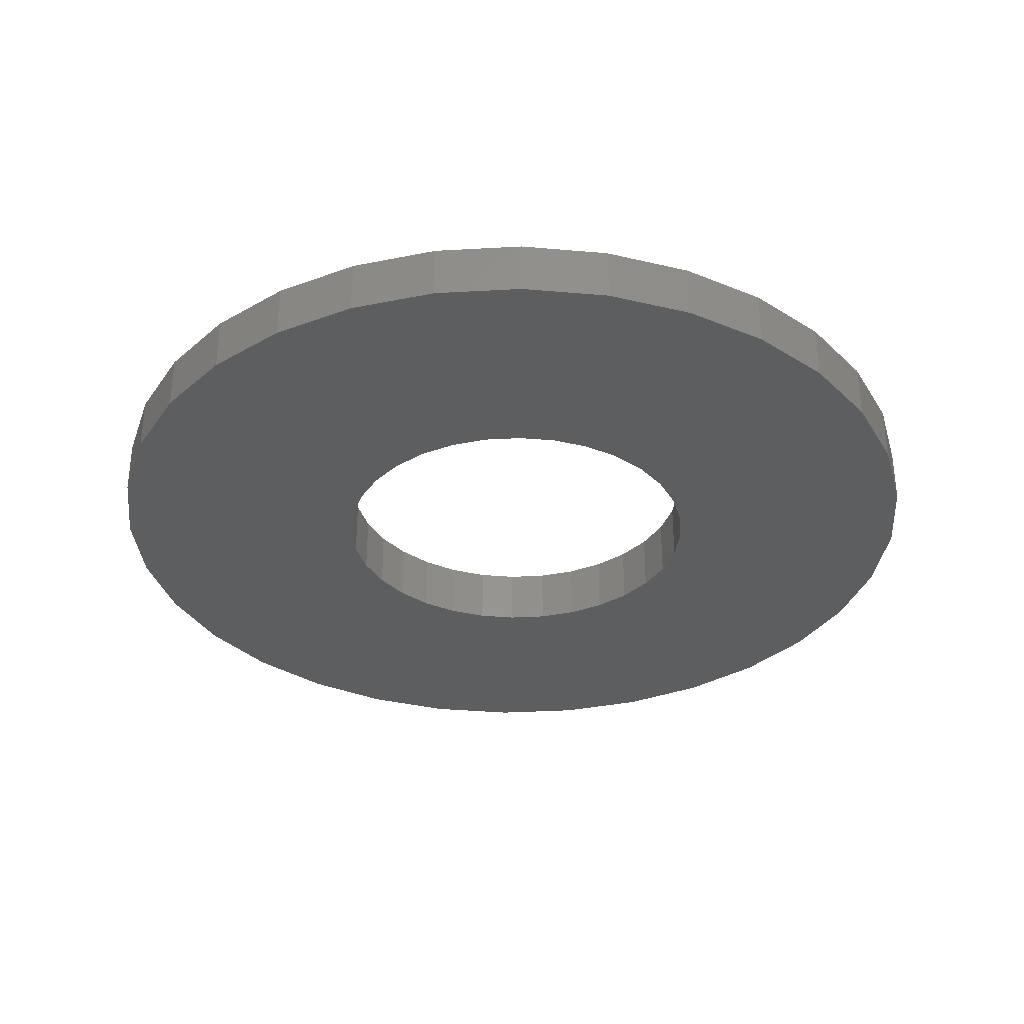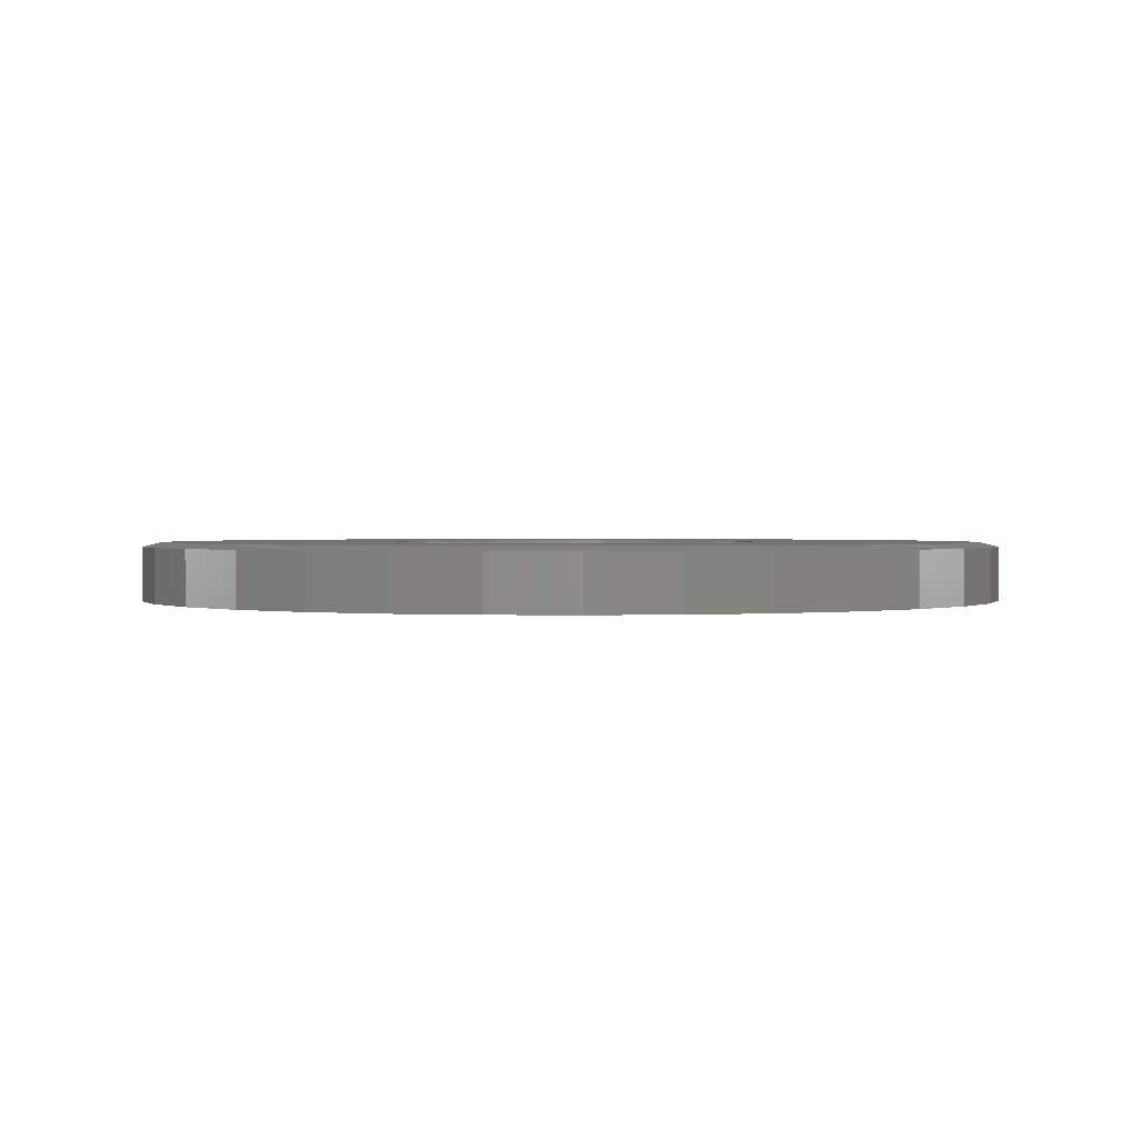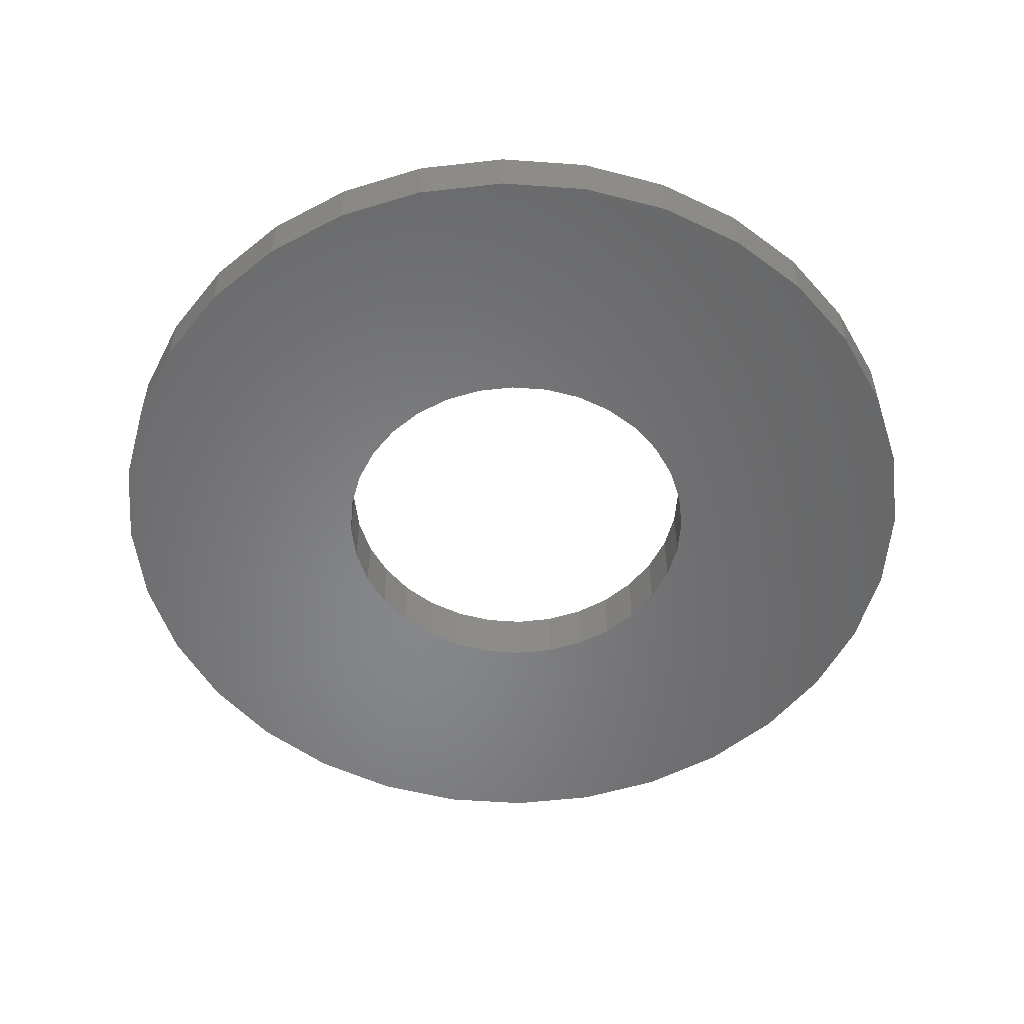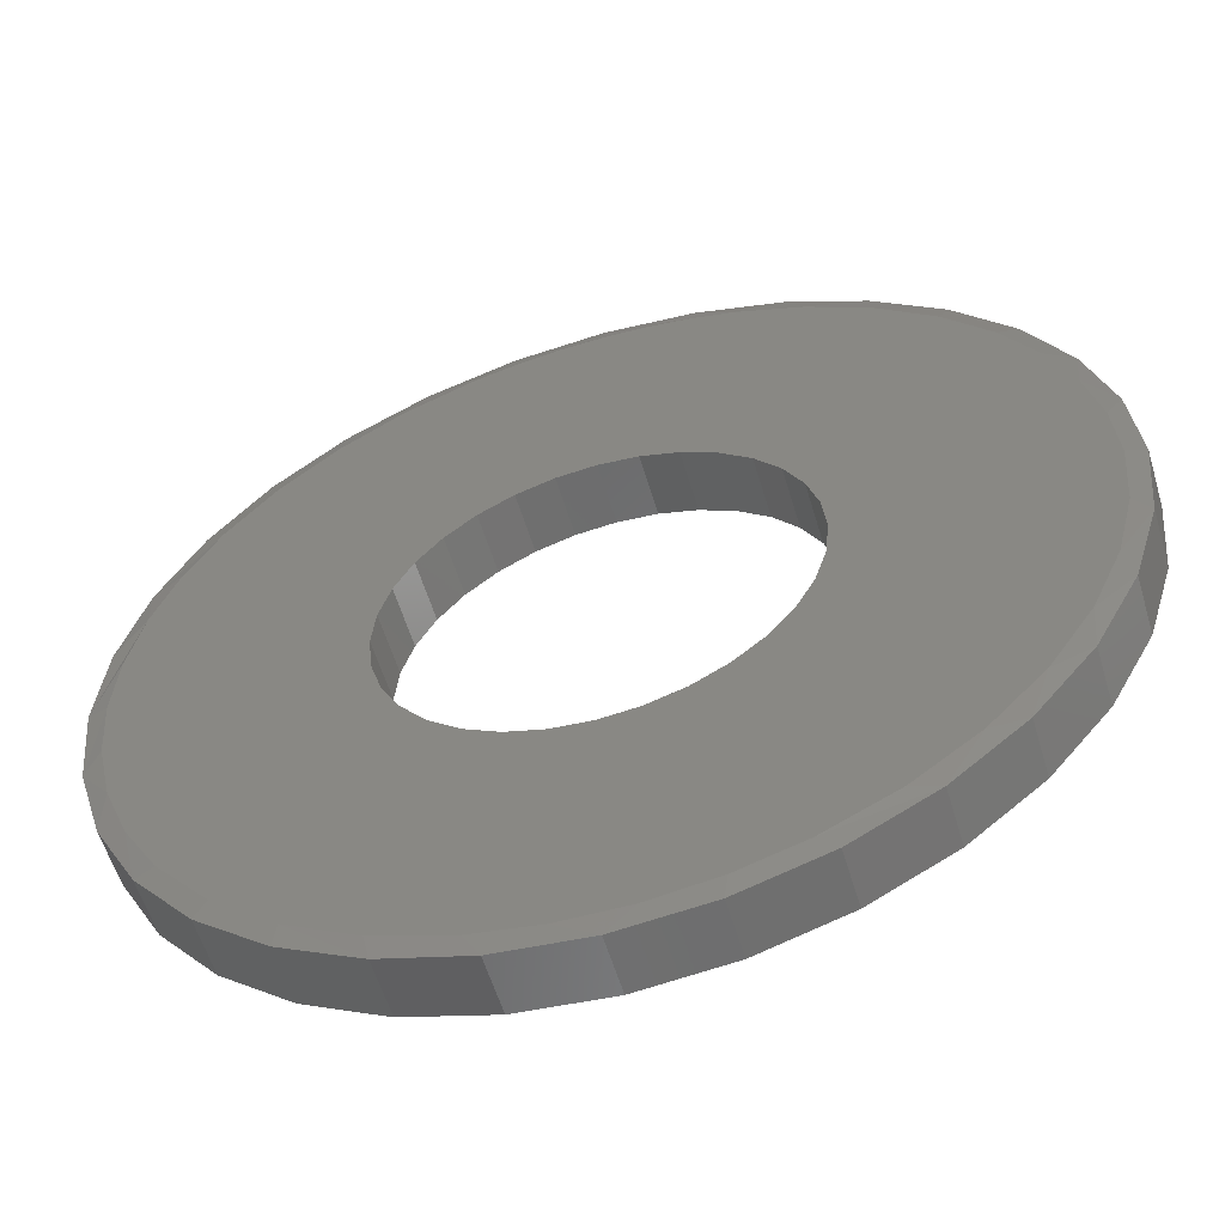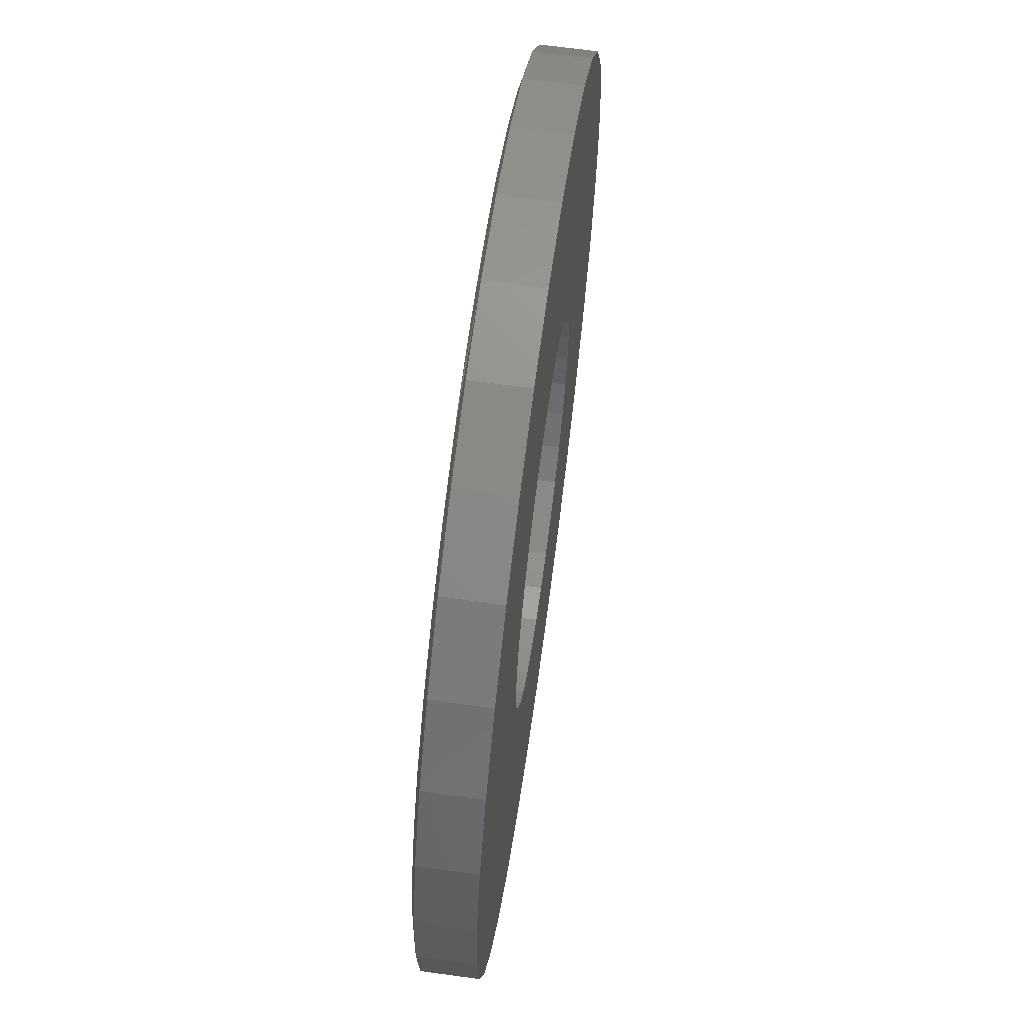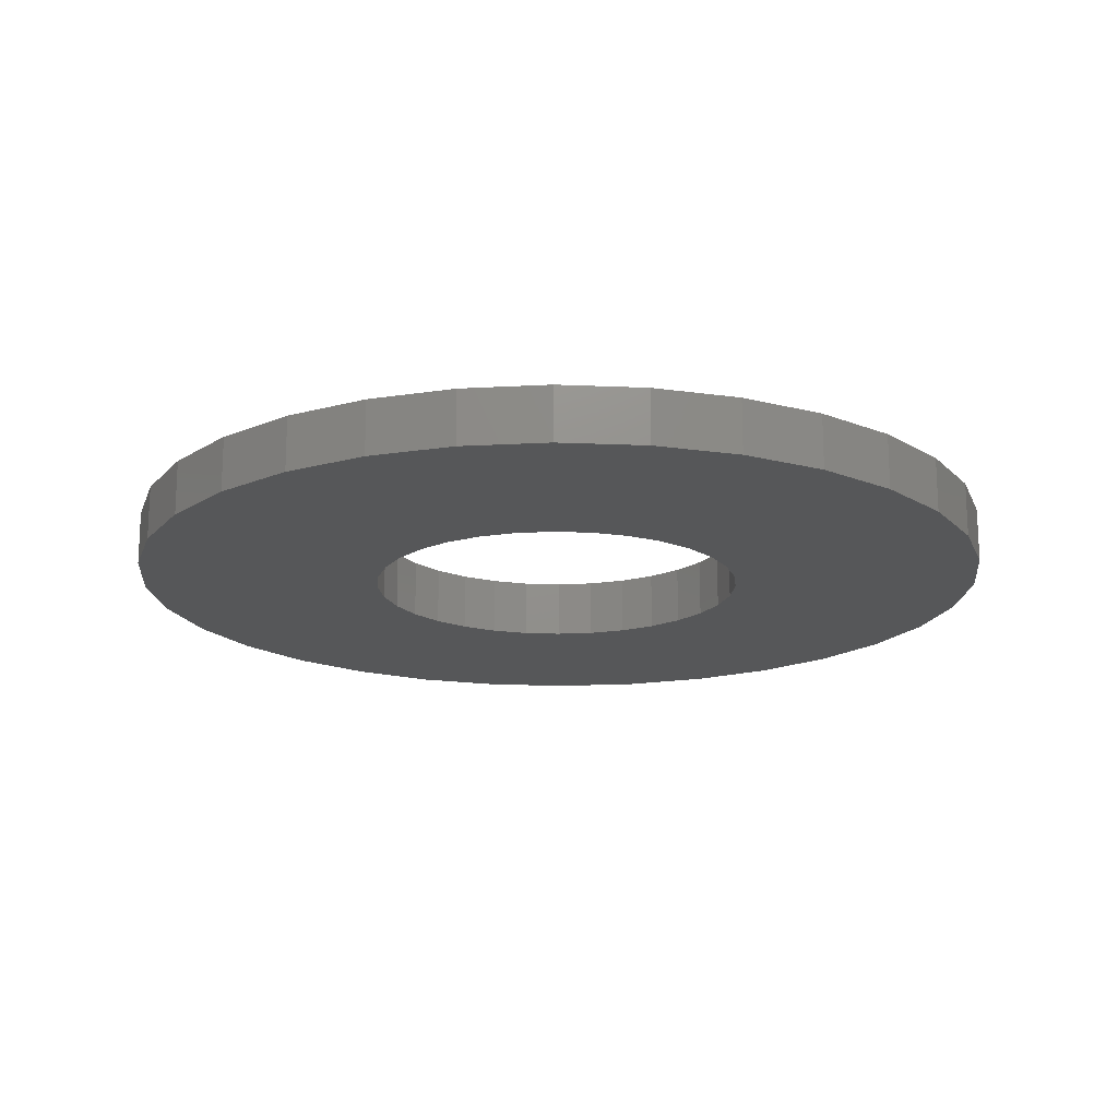
<metadata>
{"format":"stl","ext":"stl","renderer":"f3d","projection":"perspective","resolution":1024,"background":"white","views":[{"elev":-33.5,"azim":167.5,"up":"+Z"},{"elev":1.2,"azim":-147.7,"up":"+Z"},{"elev":-53.7,"azim":-167.5,"up":"+Z"},{"elev":-57.4,"azim":16.6,"up":"+Y"},{"elev":65.6,"azim":97.9,"up":"+Y"},{"elev":-17.2,"azim":56.9,"up":"+Z"}]}
</metadata>
<code>
# stl→obj: 169 verts, 338 faces
v -0.7354 0.1479 0
v -0.2322 0.2317 0
v -0.2729 0.182 0
v -0.75 9.281e-17 0
v -0.3218 0.06392 0
v -0.3281 4.012e-17 0
v -0.2322 -0.2317 0
v -0.6923 -0.29 0
v -0.2729 -0.182 0
v -0.1825 -0.2724 0
v -0.1259 -0.3027 0
v 0.2719 0.182 0
v 0.2312 0.2317 0
v 0.7512 0.1479 0
v 0.3022 0.1254 0
v 0.1815 -0.2724 0
v 0.2312 -0.2317 0
v 0.7081 -0.29 0
v -0.6223 -0.4211 0
v -0.06441 -0.3213 0
v -0.0004934 -0.3276 0
v 0.007895 -0.7579 0
v -0.14 -0.7433 0
v -0.2821 -0.7002 0
v -0.4132 -0.6302 0
v -0.528 -0.5359 0
v 0.06342 -0.3213 0
v 0.6381 -0.4211 0
v 0.5438 -0.5359 0
v 0.429 -0.6302 0
v 0.2979 -0.7002 0
v 0.1558 -0.7433 0
v -0.0004934 0.3276 0
v -0.06441 0.3213 0
v -0.6223 0.4211 0
v -0.528 0.5359 0
v -0.4132 0.6302 0
v -0.2821 0.7002 0
v -0.14 0.7433 0
v 0.007895 0.7579 0
v 0.1558 0.7433 0
v 0.2979 0.7002 0
v 0.429 0.6302 0
v 0.5438 0.5359 0
v 0.6381 0.4211 0
v 0.06342 0.3213 0
v -0.7354 -0.1479 0
v -0.3218 -0.06392 0
v -0.3032 -0.1254 0
v -0.1825 0.2724 0
v -0.6923 0.29 0
v -0.1259 0.3027 0
v -0.3032 0.1254 0
v 0.1815 0.2724 0
v 0.1249 0.3027 0
v 0.7081 0.29 0
v 0.3271 0 0
v 0.3208 0.06392 0
v 0.7658 0 0
v 0.3022 -0.1254 0
v 0.3208 -0.06392 0
v 0.7512 -0.1479 0
v 0.2719 -0.182 0
v 0.1249 -0.3027 0
v -0.5905 0.4122 0.1016
v -0.6456 0.3176 0.1016
v -0.06441 0.3213 0.1016
v -0.7105 0.1092 0.1016
v -0.3032 0.1254 0.1016
v -0.2729 0.182 0.1016
v -0.05581 -0.7238 0.1016
v -0.404 -0.5986 0.1016
v -0.1643 -0.706 0.1016
v -0.289 -0.6632 0.1016
v -0.0004934 -0.3276 0.1016
v 0.05412 -0.7252 0.1016
v 0.163 -0.7099 0.1016
v 0.2683 -0.6784 0.1016
v 0.3832 -0.6222 0.1016
v 0.4864 -0.5468 0.1016
v 0.5749 -0.4544 0.1016
v 0.6458 -0.348 0.1016
v -0.0004934 0.3276 0.1016
v 0.06342 0.3213 0.1016
v 0.6063 0.4122 0.1016
v 0.5288 0.5067 0.1016
v 0.4365 0.5868 0.1016
v 0.3321 0.6503 0.1016
v 0.2185 0.6955 0.1016
v 0.1494 0.7127 0.1016
v 0.07901 0.7232 0.1016
v 0.007895 0.7266 0.1016
v -0.06322 0.7232 0.1016
v -0.1336 0.7127 0.1016
v -0.2027 0.6955 0.1016
v -0.3163 0.6503 0.1016
v -0.4207 0.5868 0.1016
v -0.513 0.5067 0.1016
v -0.6453 -0.3184 0.1016
v -0.5899 -0.4131 0.1016
v -0.06441 -0.3213 0.1016
v -0.1259 -0.3027 0.1016
v -0.1825 -0.2724 0.1016
v -0.2322 -0.2317 0.1016
v -0.6858 -0.2164 0.1016
v 0.6946 -0.2375 0.1016
v 0.2312 -0.2317 0.1016
v 0.1815 -0.2724 0.1016
v 0.1249 -0.3027 0.1016
v 0.06342 -0.3213 0.1016
v -0.5054 -0.5143 0.1016
v -0.6859 0.2159 0.1016
v -0.1825 0.2724 0.1016
v -0.1259 0.3027 0.1016
v -0.2322 0.2317 0.1016
v -0.3218 0.06392 0.1016
v -0.7187 4.241e-08 0.1016
v -0.3281 4.012e-17 0.1016
v -0.3218 -0.06392 0.1016
v -0.7105 -0.1094 0.1016
v -0.3032 -0.1254 0.1016
v -0.2729 -0.182 0.1016
v 0.6614 0.3176 0.1016
v 0.1249 0.3027 0.1016
v 0.7017 0.2159 0.1016
v 0.1815 0.2724 0.1016
v 0.2312 0.2317 0.1016
v 0.7263 0.1092 0.1016
v 0.2719 0.182 0.1016
v 0.3022 0.1254 0.1016
v 0.7345 -1.388e-16 0.1016
v 0.3208 0.06392 0.1016
v 0.3271 0 0.1016
v 0.7245 -0.1204 0.1016
v 0.3208 -0.06392 0.1016
v 0.3022 -0.1254 0.1016
v 0.2719 -0.182 0.1016
v 0.7658 -1.856e-16 0.09375
v 0.7512 -0.1479 0.09375
v 0.7081 -0.29 0.09375
v 0.6381 -0.4211 0.09375
v 0.5438 -0.5359 0.09375
v 0.429 -0.6302 0.09375
v 0.2979 -0.7002 0.09375
v 0.1558 -0.7433 0.09375
v 0.007895 -0.7579 0.09375
v -0.14 -0.7433 0.09375
v -0.2821 -0.7002 0.09375
v -0.4132 -0.6302 0.09375
v -0.528 -0.5359 0.09375
v -0.6223 -0.4211 0.09375
v -0.6923 -0.29 0.09375
v -0.7354 -0.1479 0.09375
v -0.75 9.281e-17 0.09375
v -0.7354 0.1479 0.09375
v -0.6923 0.29 0.09375
v -0.6223 0.4211 0.09375
v -0.528 0.5359 0.09375
v -0.4132 0.6302 0.09375
v -0.2821 0.7002 0.09375
v -0.14 0.7433 0.09375
v 0.007895 0.7579 0.09375
v 0.1558 0.7433 0.09375
v 0.2979 0.7002 0.09375
v 0.429 0.6302 0.09375
v 0.5438 0.5359 0.09375
v 0.6381 0.4211 0.09375
v 0.7081 0.29 0.09375
v 0.7512 0.1479 0.09375
f 1 2 3
f 4 5 6
f 7 8 9
f 8 7 10
f 11 8 10
f 12 13 14
f 14 15 12
f 16 17 18
f 19 8 11
f 19 11 20
f 19 20 21
f 19 21 22
f 19 22 23
f 19 23 24
f 19 24 25
f 19 25 26
f 21 27 28
f 21 28 29
f 21 29 30
f 21 30 31
f 21 31 32
f 21 32 22
f 33 34 35
f 33 35 36
f 33 36 37
f 33 37 38
f 33 38 39
f 33 39 40
f 33 40 41
f 33 41 42
f 33 42 43
f 33 43 44
f 33 44 45
f 33 45 46
f 47 4 6
f 47 6 48
f 47 48 49
f 47 49 9
f 47 9 8
f 2 1 50
f 50 1 51
f 50 51 52
f 52 51 35
f 52 35 34
f 3 53 1
f 1 53 5
f 1 5 4
f 13 54 14
f 14 54 55
f 14 55 56
f 56 55 46
f 56 46 45
f 57 58 59
f 59 58 15
f 59 15 14
f 60 61 62
f 62 61 57
f 62 57 59
f 17 63 18
f 18 63 60
f 18 60 62
f 16 18 64
f 64 18 28
f 64 28 27
f 65 66 67
f 68 69 70
f 71 72 73
f 73 72 74
f 75 76 77
f 75 77 78
f 75 78 79
f 75 79 80
f 75 80 81
f 75 81 82
f 83 84 85
f 83 85 86
f 83 86 87
f 83 87 88
f 83 88 89
f 83 89 90
f 83 90 91
f 83 91 92
f 83 92 93
f 83 93 94
f 83 94 95
f 83 95 96
f 83 96 97
f 83 97 98
f 83 98 65
f 83 65 67
f 99 100 101
f 99 101 102
f 99 102 103
f 99 103 104
f 99 104 105
f 82 106 107
f 82 107 108
f 82 108 109
f 82 109 110
f 82 110 75
f 76 75 71
f 71 75 101
f 71 101 72
f 72 101 100
f 72 100 111
f 112 113 66
f 66 113 114
f 66 114 67
f 68 70 112
f 112 70 115
f 112 115 113
f 69 68 116
f 116 68 117
f 116 117 118
f 118 117 119
f 119 117 120
f 119 120 121
f 121 120 122
f 122 120 105
f 122 105 104
f 85 84 123
f 123 84 124
f 123 124 125
f 125 124 126
f 125 126 127
f 125 127 128
f 128 127 129
f 128 129 130
f 128 130 131
f 131 130 132
f 131 132 133
f 131 133 134
f 134 133 135
f 134 135 136
f 134 136 106
f 106 136 137
f 106 137 107
f 21 110 27
f 27 110 109
f 27 109 64
f 64 109 108
f 64 108 16
f 16 108 107
f 16 107 17
f 17 107 137
f 17 137 63
f 63 137 136
f 63 136 60
f 60 136 135
f 60 135 61
f 61 135 133
f 61 133 57
f 110 21 75
f 75 21 20
f 75 20 101
f 101 20 11
f 101 11 102
f 102 11 10
f 102 10 103
f 103 10 7
f 103 7 104
f 104 7 9
f 104 9 122
f 122 9 49
f 122 49 121
f 121 49 48
f 121 48 119
f 119 48 6
f 119 6 118
f 33 67 34
f 34 67 114
f 34 114 52
f 52 114 113
f 52 113 50
f 50 113 115
f 50 115 2
f 2 115 70
f 2 70 3
f 3 70 69
f 3 69 53
f 53 69 116
f 53 116 5
f 5 116 118
f 5 118 6
f 67 33 83
f 83 33 46
f 83 46 84
f 84 46 55
f 84 55 124
f 124 55 54
f 124 54 126
f 126 54 13
f 126 13 127
f 127 13 12
f 127 12 129
f 129 12 15
f 129 15 130
f 130 15 58
f 130 58 132
f 132 58 57
f 132 57 133
f 59 138 62
f 62 138 139
f 62 139 18
f 18 139 140
f 18 140 28
f 28 140 141
f 28 141 29
f 29 141 142
f 29 142 30
f 30 142 143
f 30 143 31
f 31 143 144
f 31 144 32
f 32 144 145
f 32 145 22
f 22 145 146
f 22 146 23
f 23 146 147
f 23 147 24
f 24 147 148
f 24 148 25
f 25 148 149
f 25 149 26
f 26 149 150
f 26 150 19
f 19 150 151
f 19 151 8
f 8 151 152
f 8 152 47
f 47 152 153
f 47 153 4
f 4 153 154
f 4 154 1
f 1 154 155
f 1 155 51
f 51 155 156
f 51 156 35
f 35 156 157
f 35 157 36
f 36 157 158
f 36 158 37
f 37 158 159
f 37 159 38
f 38 159 160
f 38 160 39
f 39 160 161
f 39 161 40
f 40 161 162
f 40 162 41
f 41 162 163
f 41 163 42
f 42 163 164
f 42 164 43
f 43 164 165
f 43 165 44
f 44 165 166
f 44 166 45
f 45 166 167
f 45 167 56
f 56 167 168
f 56 168 14
f 14 168 169
f 14 169 59
f 59 169 138
f 152 151 99
f 105 152 99
f 105 153 152
f 147 146 73
f 73 148 147
f 74 148 73
f 146 145 76
f 71 146 76
f 76 145 77
f 143 142 80
f 141 140 82
f 81 141 82
f 81 142 141
f 80 142 81
f 106 140 139
f 82 140 106
f 71 73 146
f 106 139 134
f 134 139 138
f 134 138 131
f 105 120 153
f 153 120 117
f 153 117 154
f 99 151 100
f 100 151 150
f 100 150 111
f 111 150 149
f 111 149 72
f 72 149 148
f 72 148 74
f 80 79 143
f 143 79 78
f 143 78 144
f 144 78 77
f 144 77 145
f 168 167 123
f 125 168 123
f 125 169 168
f 123 167 85
f 165 164 88
f 87 165 88
f 87 166 165
f 89 164 163
f 88 164 89
f 160 159 96
f 95 160 96
f 95 161 160
f 94 161 95
f 161 94 93
f 93 92 161
f 159 158 97
f 96 159 97
f 97 158 98
f 112 156 155
f 154 117 68
f 154 68 112
f 154 112 155
f 162 161 92
f 162 92 91
f 162 91 90
f 162 90 89
f 162 89 163
f 125 128 169
f 169 128 131
f 169 131 138
f 87 86 166
f 166 86 85
f 166 85 167
f 112 66 156
f 156 66 65
f 156 65 157
f 157 65 98
f 157 98 158

</code>
